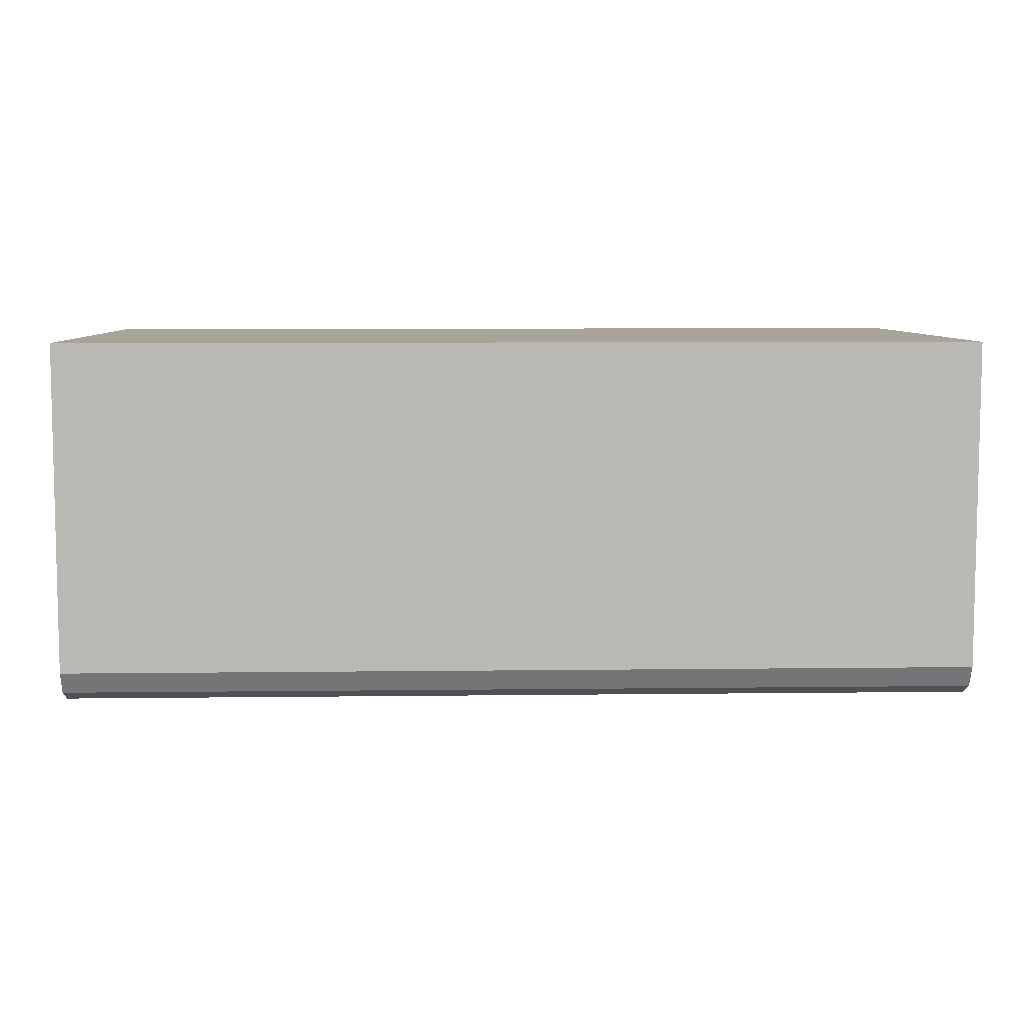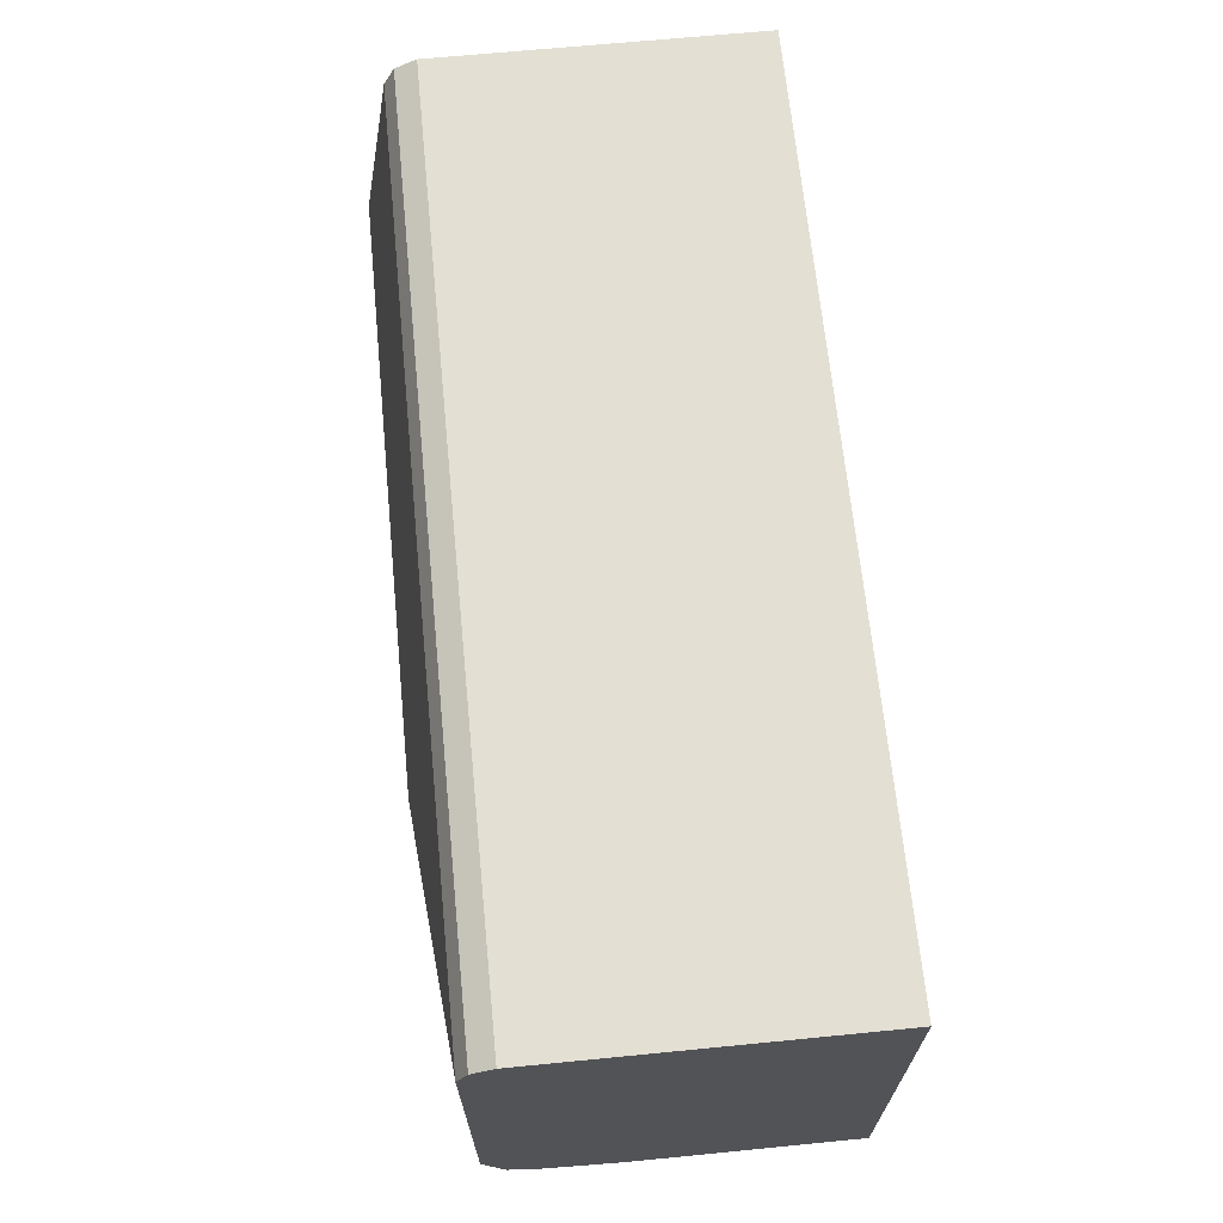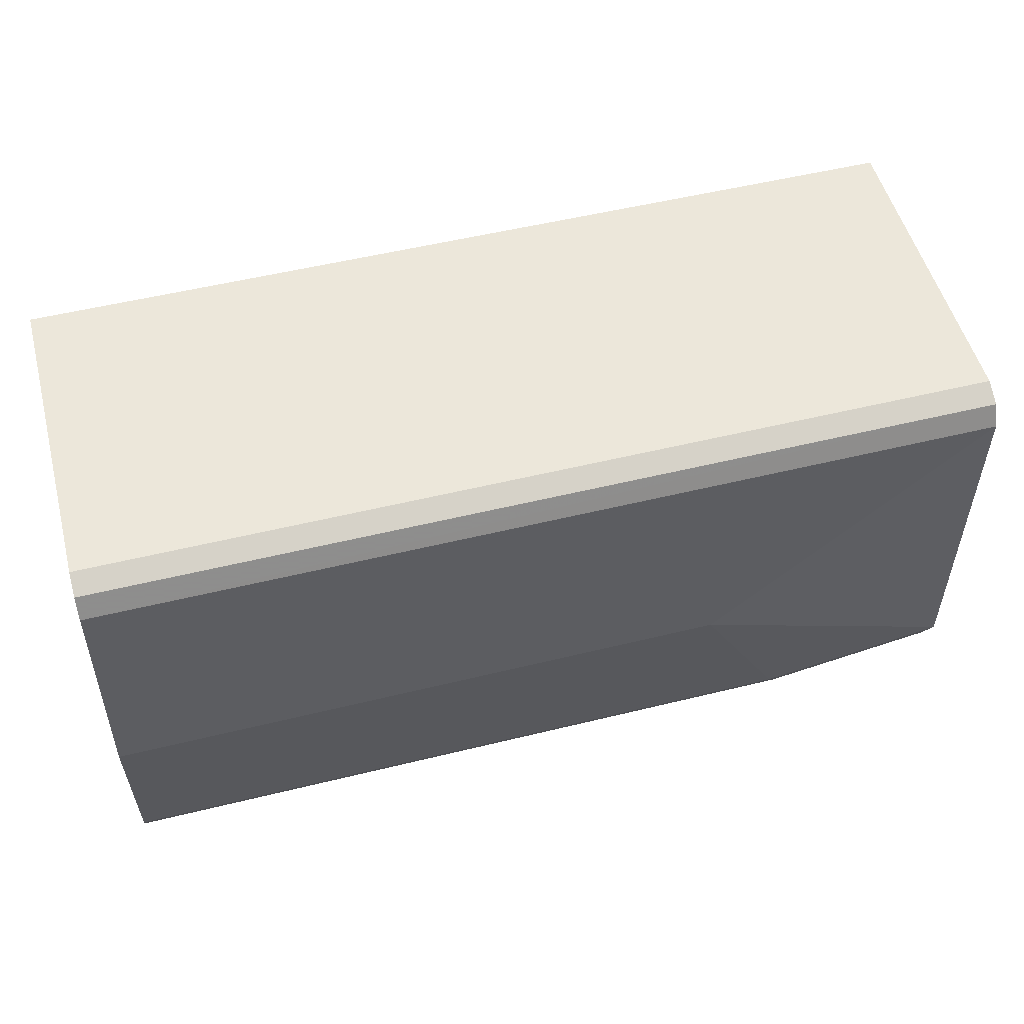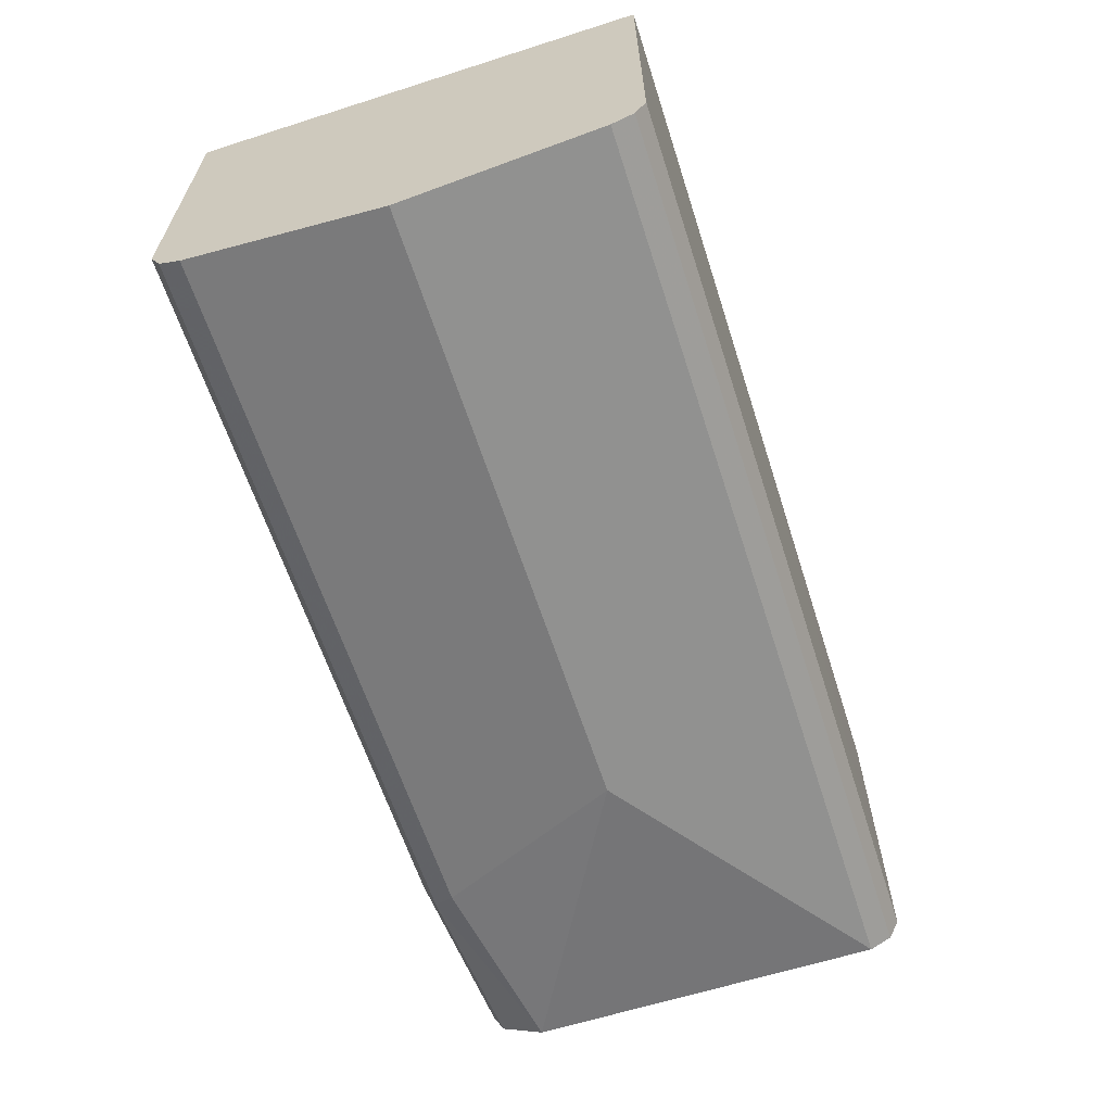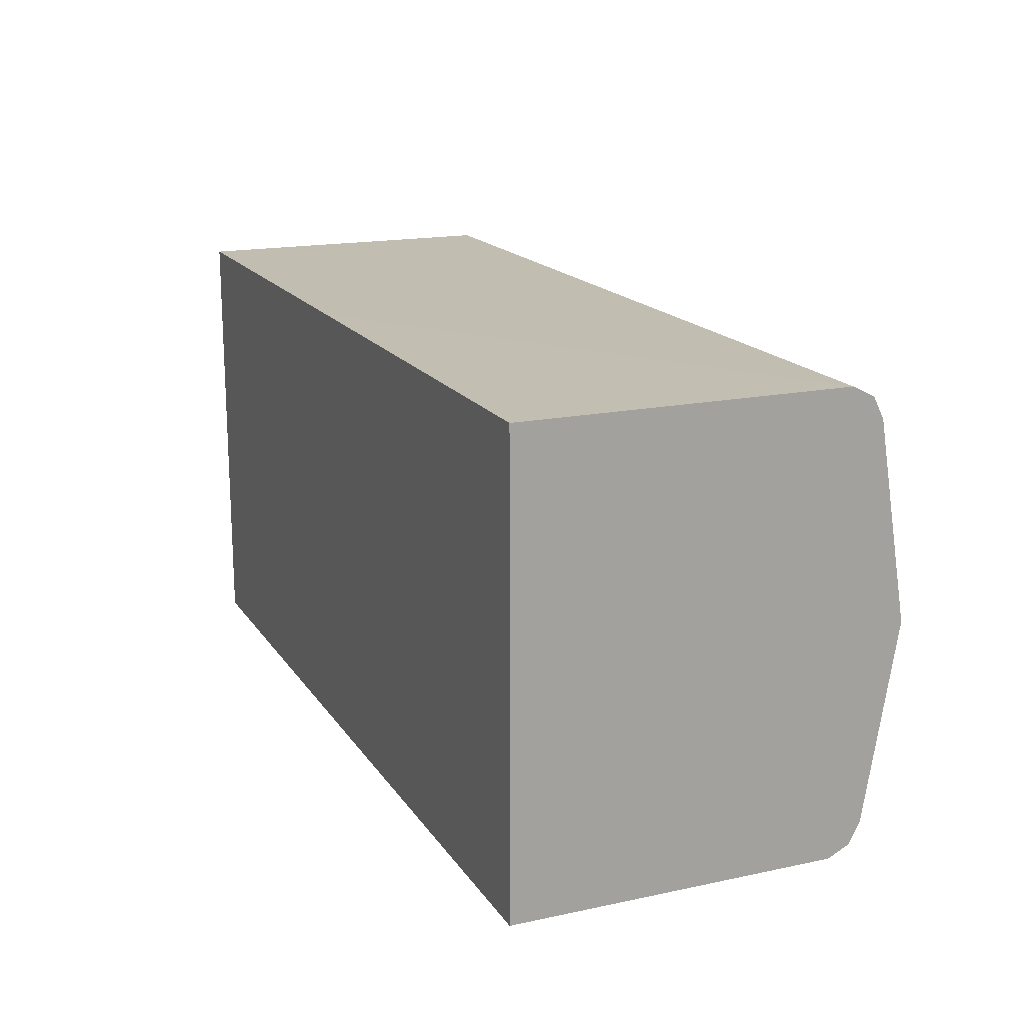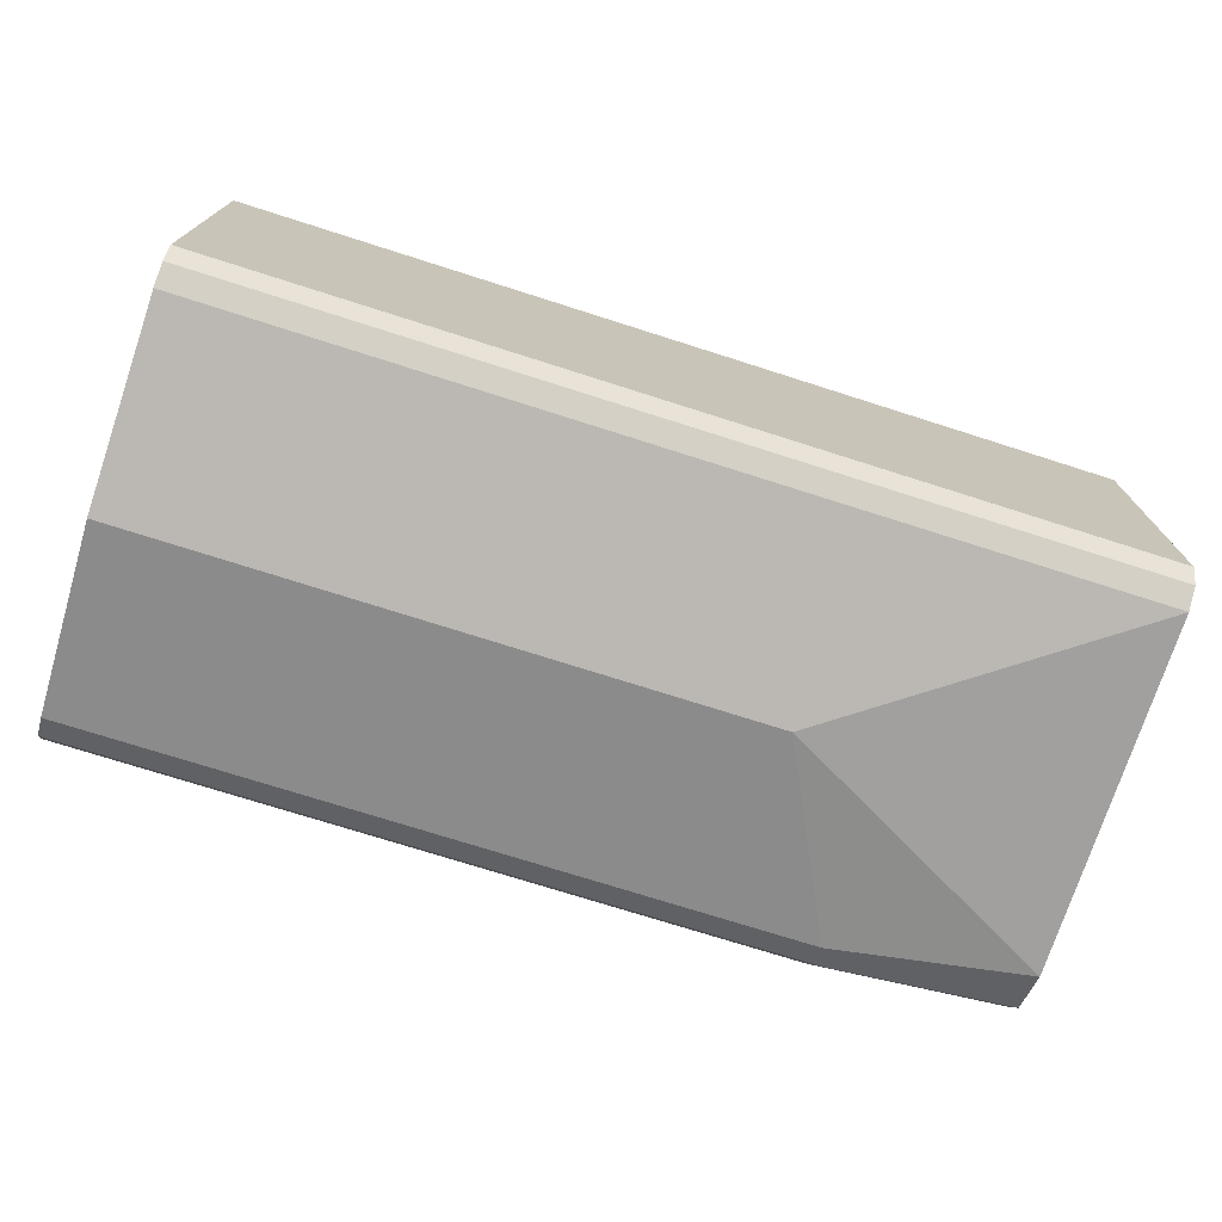
<metadata>
{"format":"obj","ext":"obj","renderer":"f3d","projection":"perspective","resolution":1024,"background":"white","views":[{"elev":7.2,"azim":178.0,"up":"+Z"},{"elev":66.9,"azim":-95.6,"up":"+Y"},{"elev":52.8,"azim":165.2,"up":"+Y"},{"elev":-62.5,"azim":107.9,"up":"+Z"},{"elev":17.1,"azim":67.0,"up":"+Y"},{"elev":-73.4,"azim":162.3,"up":"+Z"}]}
</metadata>
<code>
v 0.03532 -0.1412 -0.3706
v 0.03532 0.1059 -0.3706
v 0.03532 0.1 -0.5591
v 0.03532 0.1059 -0.5473
v 0.5292 0.1059 -0.5473
v 0.2648 0.106 -0.3706
v 0.5292 0.1059 -0.3706
v 0.5292 -0.1412 -0.3706
v 0.5292 -0.1353 -0.559
v 0.5292 -0.1412 -0.5473
v 0.1354 -0.1353 -0.559
v 0.1412 -0.1412 -0.5473
v 0.03532 -0.1412 -0.4943
v 0.03532 -0.1353 -0.5414
v 0.03532 -0.1295 -0.5532
v 0.03532 -0.01313 -0.5649
v 0.03532 -0.1059 -0.5649
v 0.1412 -0.1236 -0.5649
v 0.1942 -0.01766 -0.5826
v 0.03532 0.08826 -0.5649
v 0.5292 0.08826 -0.5649
v 0.5292 0.1 -0.559
v 0.5292 -0.01766 -0.5826
v 0.5292 -0.1236 -0.5649
f 20 3 21
f 20 21 19
f 20 19 16
f 8 2 1
f 17 18 11
f 17 19 18
f 17 11 15
f 20 16 3
f 17 16 19
f 22 21 3
f 23 5 9
f 22 3 5
f 21 5 23
f 21 23 19
f 18 19 23
f 24 18 23
f 24 9 18
f 24 23 9
f 18 9 11
f 17 15 16
f 22 5 21
f 16 15 3
f 13 12 1
f 13 1 15
f 15 1 3
f 2 3 1
f 4 5 3
f 6 5 4
f 6 7 5
f 6 2 7
f 6 4 2
f 7 2 8
f 7 8 5
f 4 3 2
f 10 9 8
f 8 9 5
f 14 13 15
f 14 11 12
f 14 12 13
f 14 15 11
f 10 8 12
f 10 12 11
f 10 11 9
f 12 8 1

</code>
